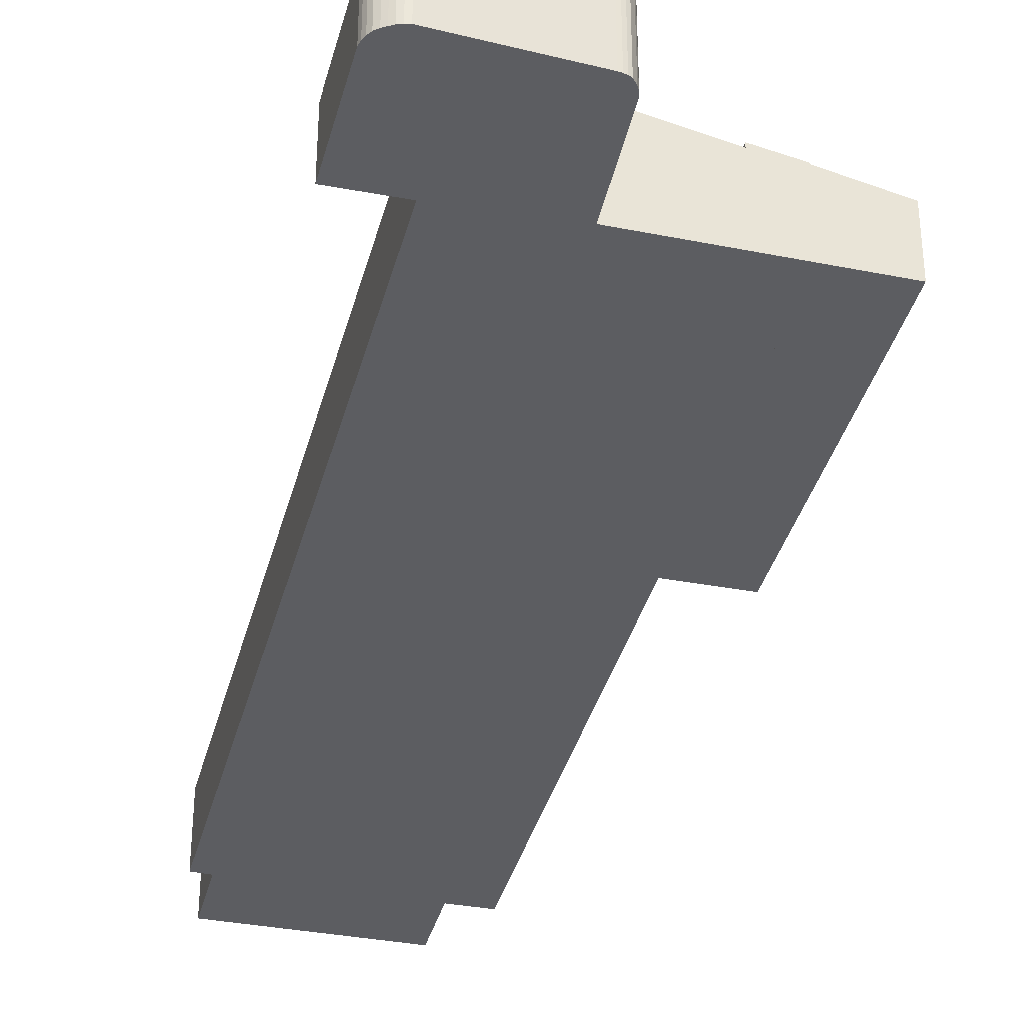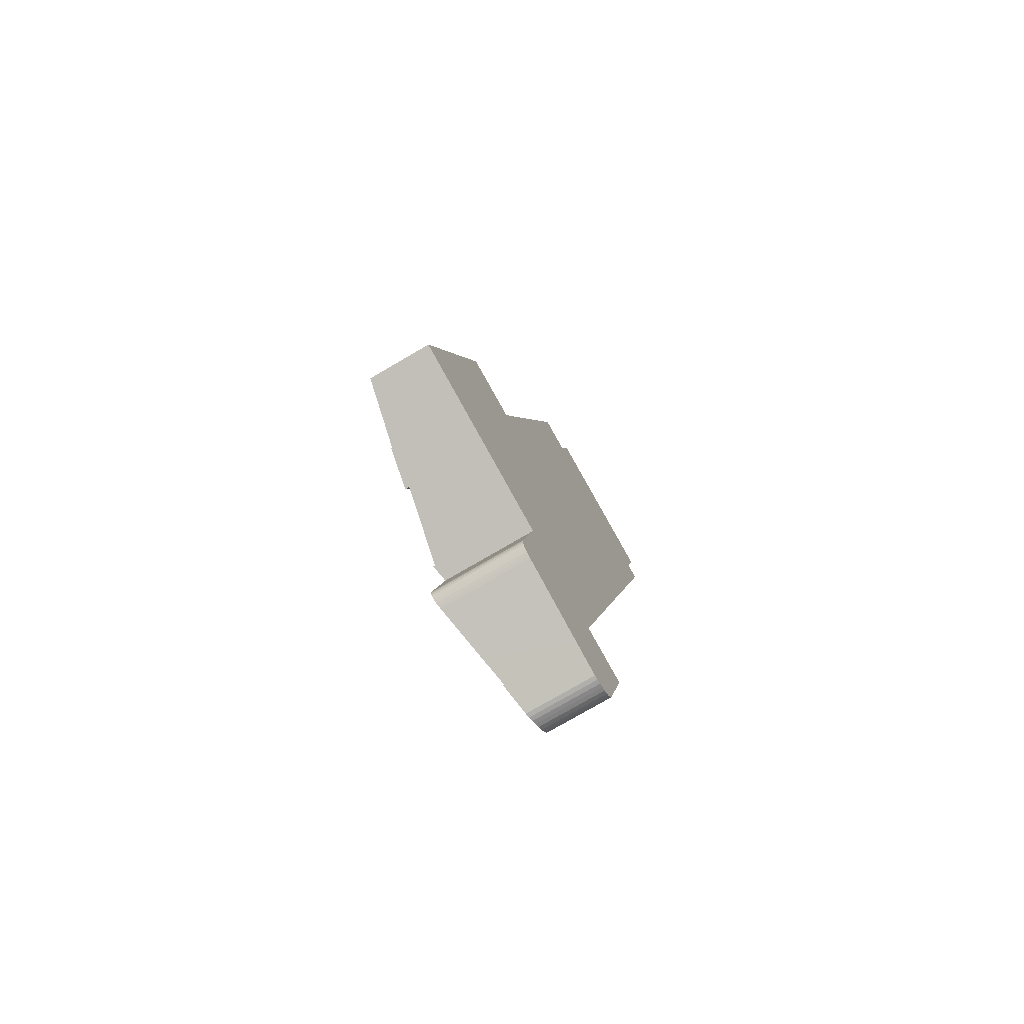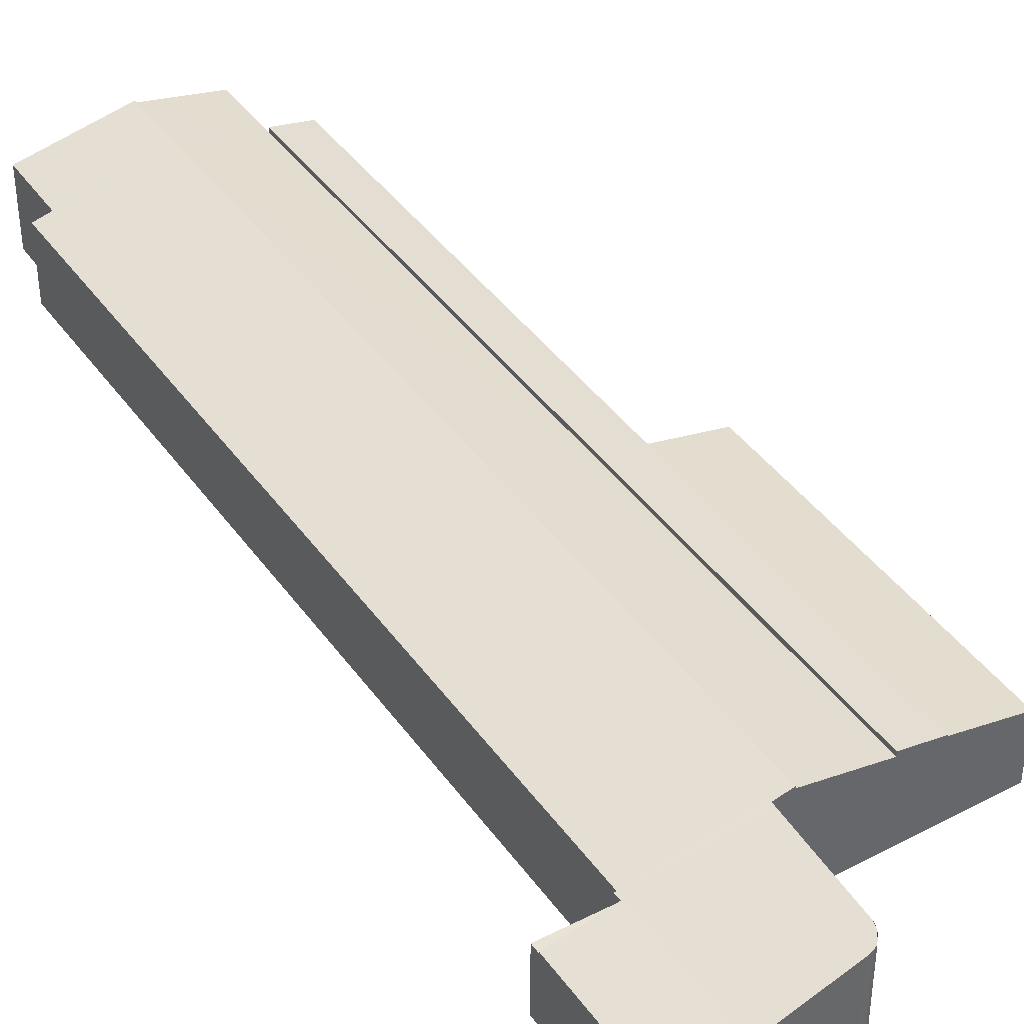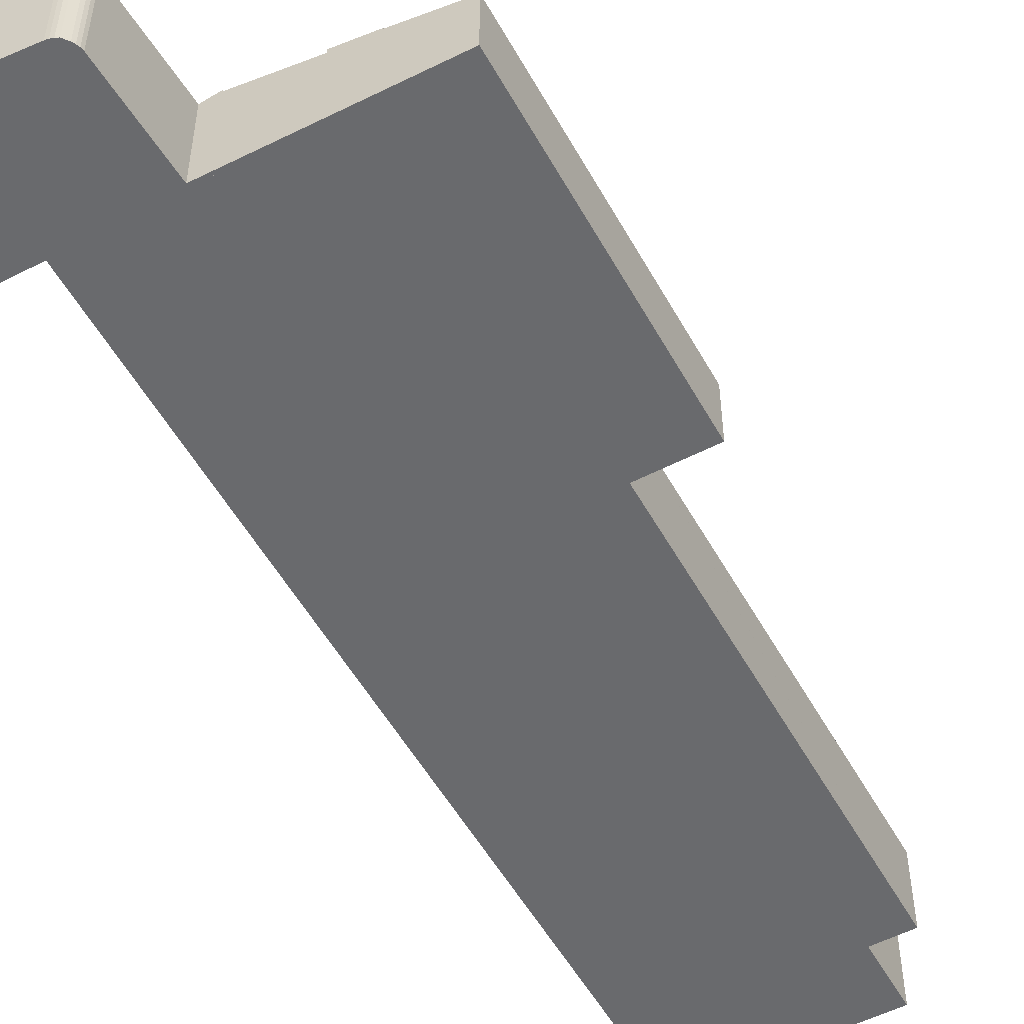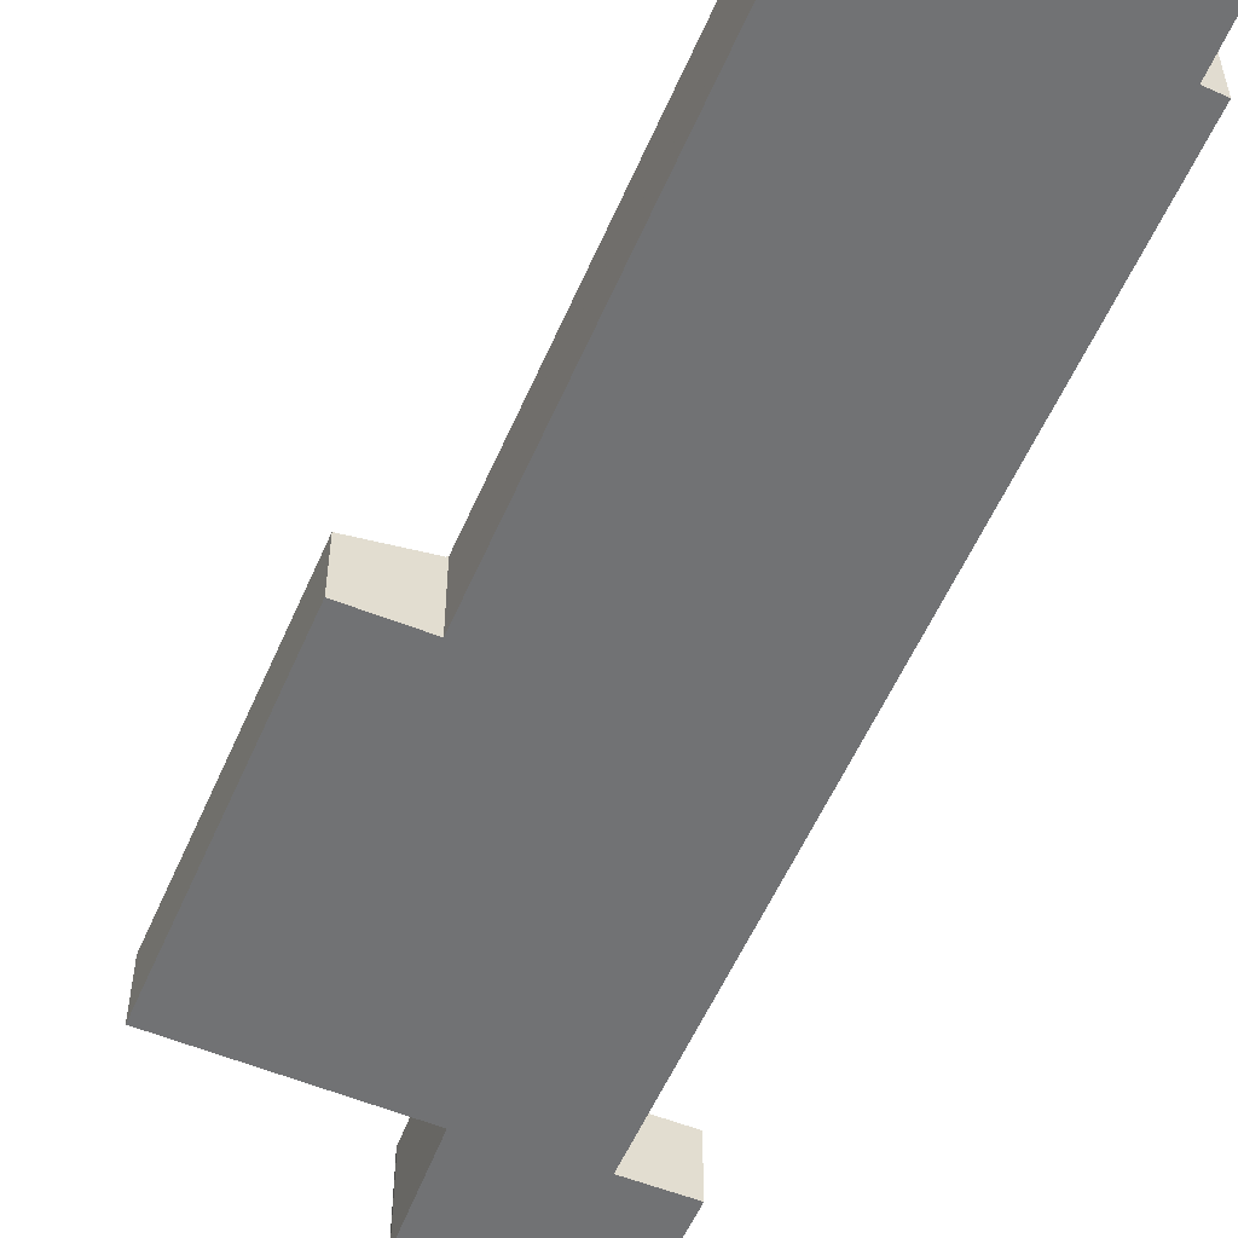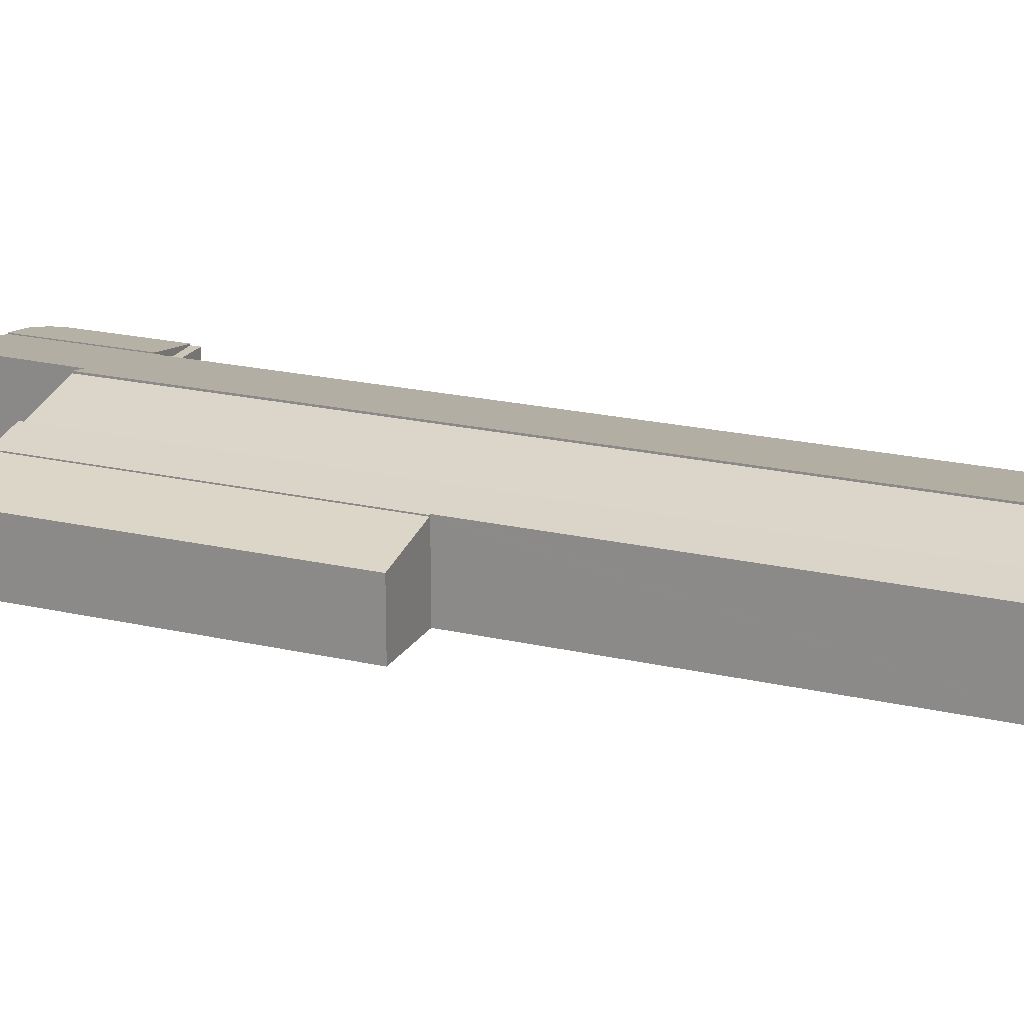
<metadata>
{"format":"obj","ext":"obj","renderer":"f3d","projection":"perspective","resolution":1024,"background":"white","views":[{"elev":-36.7,"azim":179.5,"up":"+Y"},{"elev":-76.5,"azim":-59.7,"up":"+Z"},{"elev":41.1,"azim":161.5,"up":"+Y"},{"elev":-53.0,"azim":-137.9,"up":"+Y"},{"elev":-55.5,"azim":-9.5,"up":"+Y"},{"elev":20.9,"azim":-53.8,"up":"+Y"}]}
</metadata>
<code>
v  20.82 5.8 -15.26
v  23.1 5.375 -16.11
v  20.79 5.8 -15.39
v  23.09 5.8 -5.907
v  23.45 5.316 -16.12
v  24.11 5.207 -15.98
v  24.43 5.157 -15.87
v  27.34 5.028 -6.976
v  24.77 5.108 -15.69
v  25.03 5.073 -15.43
v  25.25 5.048 -15.14
v  25.42 5.033 -14.81
v  25.42 9.067e-16 -14.81
v  27.34 4.272e-16 -6.976
v  25.25 9.269e-16 -15.14
v  25.03 9.451e-16 -15.43
v  24.77 9.61e-16 -15.69
v  24.43 9.719e-16 -15.87
v  24.11 9.786e-16 -15.98
v  23.93 5.237 -16.04
v  23.79 9.846e-16 -16.08
v  23.79 5.259 -16.08
v  23.93 9.82e-16 -16.04
v  23.45 9.872e-16 -16.12
v  23.1 9.865e-16 -16.11
v  20.79 9.422e-16 -15.39
v  23.09 3.617e-16 -5.907
v  20.82 9.342e-16 -15.26
v  15.1 7.393 -3.795
v  23.1 5.751 -5.217
v  23.09 5.751 -5.279
v  29.03 5.75 19.2
v  13.79 7.666 -3.466
v  19.83 7.662 21.35
v  37.26 5.746 53.08
v  28.12 7.661 55.41
v  35.94 6.024 53.45
v  35.97 6.025 53.58
v  37.01 6.031 58.08
v  29.35 7.663 60.44
v  37.07 6.032 58.31
v  37.14 6.032 58.62
v  30.32 7.46 60.21
v  15.08 7.39 -3.893
v  18.56 6.193 -14.69
v  20.82 5.722 -15.26
v  20.79 5.722 -15.39
v  23.09 5.723 -5.907
v  14.5 7.051 -13.41
v  14.26 7.102 -13.32
v  14.04 7.151 -13.19
v  13.84 7.199 -13.02
v  13.73 7.232 -12.78
v  13.55 7.289 -12.31
v  13.53 7.316 -11.81
v  23.23 5.721 -5.312
v  13.79 2.122e-16 -3.466
v  19.83 -1.307e-15 21.35
v  28.12 -3.393e-15 55.41
v  29.35 -3.701e-15 60.44
v  13.62 7.263 -12.55
v  13.55 7.536e-16 -12.31
v  13.62 7.684e-16 -12.55
v  13.52 7.383e-16 -12.06
v  13.52 7.307 -12.06
v  13.53 7.23e-16 -11.81
v  15.08 2.384e-16 -3.893
v  15.1 2.324e-16 -3.795
v  37.14 -3.589e-15 58.62
v  30.32 -3.687e-15 60.21
v  35.94 -3.273e-15 53.45
v  36.76 5.851 53.22
v  37.26 -3.25e-15 53.08
v  36.76 -3.259e-15 53.22
v  23.09 3.232e-16 -5.279
v  23.23 3.253e-16 -5.312
v  37.07 -3.571e-15 58.31
v  37.01 -3.557e-15 58.08
v  35.97 -3.281e-15 53.58
v  29.03 -1.176e-15 19.2
v  23.1 3.194e-16 -5.217
v  14.5 8.214e-16 -13.41
v  18.56 8.994e-16 -14.69
v  14.26 8.155e-16 -13.32
v  14.04 8.075e-16 -13.19
v  13.84 7.974e-16 -13.02
v  13.73 7.824e-16 -12.78
v  0 4.944 3.027e-16
v  11.02 6.035 23.31
v  5.058 6.038 -1.271
v  5.964 4.946 24.5
v  5.964 -1.5e-15 24.5
v  0 0 0
v  11.02 -1.428e-15 23.31
v  5.058 7.783e-17 -1.271
v  8.068 6.344 -2.028
v  19.83 7.524 21.35
v  13.79 7.522 -3.466
v  14.06 6.341 22.7
v  28.12 7.525 55.41
v  22.33 6.346 56.69
v  22.3 6.341 56.7
v  29.35 7.523 60.44
v  22.35 6.346 56.76
v  23.88 6.412 61.71
v  23.56 6.345 61.79
v  22.33 -3.471e-15 56.69
v  23.56 -3.784e-15 61.79
v  22.35 -3.476e-15 56.76
v  8.068 1.242e-16 -2.028
v  14.06 -1.39e-15 22.7
v  22.3 -3.472e-15 56.7
v  23.88 -3.779e-15 61.71
v  5.058 6.127 -1.271
v  14.06 6.68 22.7
v  8.068 6.68 -2.028
v  11.12 6.145 23.29
v  11.02 6.127 23.31
v  22.3 6.68 56.7
v  11.14 6.145 23.39
v  19.38 6.145 57.36
v  19.38 -3.512e-15 57.36
v  11.14 -1.432e-15 23.39
v  11.12 -1.426e-15 23.29
v  23.09 4.924 -5.907
v  27.51 4.924 -6.304
v  27.34 4.924 -6.976
v  27.48 4.924 -6.298
v  23.23 4.924 -5.312
v  27.51 3.86e-16 -6.304
v  27.48 3.856e-16 -6.298
g defaultobject
f 1 2 3
f 2 1 4
f 2 4 5
f 5 4 6
f 6 4 7
f 7 4 8
f 7 8 9
f 9 8 10
f 10 8 11
f 11 8 12
f 8 13 12
f 13 8 14
f 12 15 11
f 15 12 13
f 11 16 10
f 16 11 15
f 10 17 9
f 17 10 16
f 9 18 7
f 18 9 17
f 7 19 6
f 19 7 18
f 20 21 22
f 21 20 6
f 21 6 19
f 21 19 23
f 22 24 5
f 24 22 21
f 5 25 2
f 25 5 24
f 2 26 3
f 26 2 25
f 26 1 3
f 1 26 4
f 4 26 27
f 27 26 28
f 27 8 4
f 8 27 14
f 25 28 26
f 28 25 27
f 27 25 24
f 27 24 21
f 27 21 23
f 27 23 19
f 27 19 18
f 27 18 17
f 27 17 16
f 27 16 15
f 27 15 13
f 27 13 14
f 29 30 31
f 30 29 32
f 32 29 33
f 32 33 34
f 32 34 35
f 35 34 36
f 35 36 37
f 37 36 38
f 38 36 39
f 39 36 40
f 39 40 41
f 41 40 42
f 42 40 43
f 31 44 29
f 45 46 47
f 46 45 48
f 48 45 49
f 48 49 50
f 48 50 51
f 48 51 52
f 48 52 53
f 48 53 54
f 48 54 55
f 48 55 44
f 48 44 56
f 56 44 31
f 57 34 33
f 34 57 58
f 34 58 36
f 36 58 59
f 36 59 40
f 40 59 60
f 61 62 54
f 62 61 63
f 54 64 65
f 64 54 62
f 65 66 55
f 66 65 64
f 66 44 55
f 44 66 67
f 44 67 29
f 29 67 68
f 60 43 40
f 43 60 42
f 42 60 69
f 69 60 70
f 71 72 37
f 72 71 35
f 35 71 73
f 73 71 74
f 75 56 31
f 56 75 76
f 69 41 42
f 41 69 39
f 39 69 38
f 38 69 37
f 37 69 77
f 37 77 71
f 71 77 78
f 71 78 79
f 73 32 35
f 32 73 80
f 32 80 30
f 30 80 81
f 30 81 31
f 31 81 75
f 76 48 56
f 48 76 46
f 46 76 27
f 46 27 28
f 46 28 47
f 47 28 26
f 26 45 47
f 45 26 49
f 49 26 82
f 82 26 83
f 49 84 50
f 84 49 82
f 29 57 33
f 57 29 68
f 50 85 51
f 85 50 84
f 51 86 52
f 86 51 85
f 53 63 61
f 63 53 52
f 63 52 86
f 63 86 87
f 85 87 86
f 87 85 84
f 87 84 63
f 63 84 62
f 62 84 82
f 62 82 64
f 64 82 83
f 64 83 66
f 66 83 67
f 67 83 26
f 67 26 28
f 67 28 27
f 67 27 68
f 76 75 27
f 68 58 57
f 58 68 27
f 58 27 75
f 58 75 81
f 58 81 80
f 58 80 59
f 59 80 73
f 59 73 71
f 59 71 60
f 60 71 70
f 71 73 74
f 70 77 69
f 77 70 71
f 77 71 79
f 77 79 78
f 88 89 90
f 89 88 91
f 88 92 91
f 92 88 93
f 91 94 89
f 94 91 92
f 89 95 90
f 95 89 94
f 95 88 90
f 88 95 93
f 93 94 92
f 94 93 95
f 96 97 98
f 97 96 99
f 97 99 100
f 100 99 101
f 101 99 102
f 101 103 100
f 103 101 104
f 103 104 105
f 105 104 106
f 107 104 101
f 104 107 106
f 106 107 108
f 108 107 109
f 110 99 96
f 99 110 111
f 99 111 102
f 102 111 112
f 105 60 103
f 60 105 106
f 60 106 108
f 60 108 113
f 102 107 101
f 107 102 112
f 60 100 103
f 100 60 59
f 100 59 97
f 97 59 58
f 97 58 98
f 98 58 57
f 57 96 98
f 96 57 110
f 113 59 60
f 59 113 108
f 59 108 109
f 59 109 58
f 58 109 107
f 58 107 112
f 58 112 111
f 58 111 57
f 57 111 110
f 114 115 116
f 115 114 117
f 117 114 118
f 117 119 115
f 119 117 120
f 119 120 121
f 120 122 121
f 122 120 117
f 122 117 123
f 123 117 124
f 95 118 114
f 118 95 94
f 121 112 119
f 112 121 122
f 118 124 117
f 124 118 94
f 112 115 119
f 115 112 111
f 115 111 116
f 116 111 110
f 110 114 116
f 114 110 95
f 122 111 112
f 111 122 123
f 111 123 110
f 110 123 124
f 110 124 94
f 110 94 95
f 125 126 127
f 126 125 128
f 128 125 129
f 76 128 129
f 128 76 126
f 126 76 130
f 130 76 131
f 130 127 126
f 127 130 14
f 14 125 127
f 125 14 27
f 27 129 125
f 129 27 76
f 131 14 130
f 14 131 27
f 27 131 76

</code>
